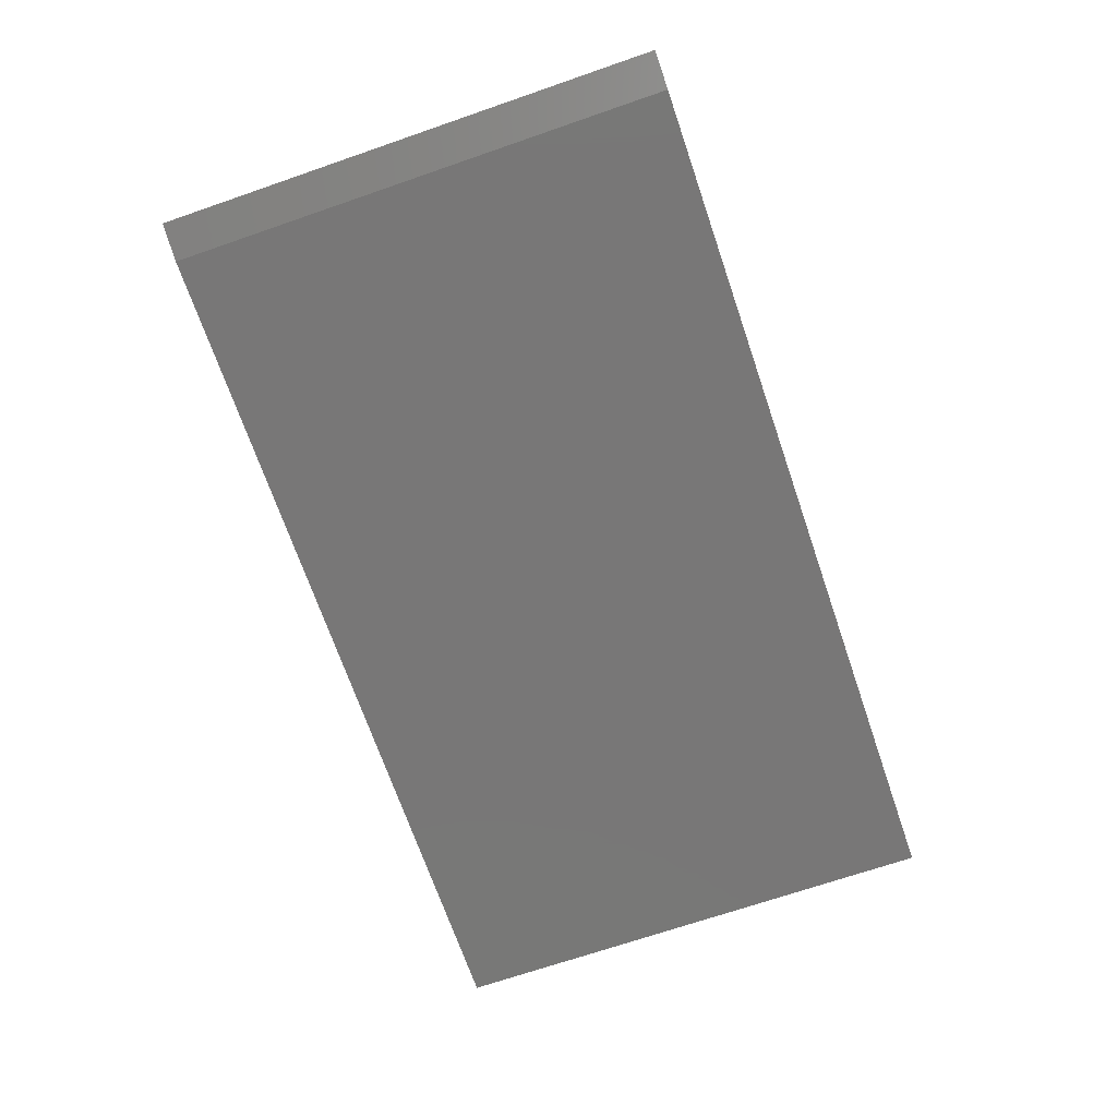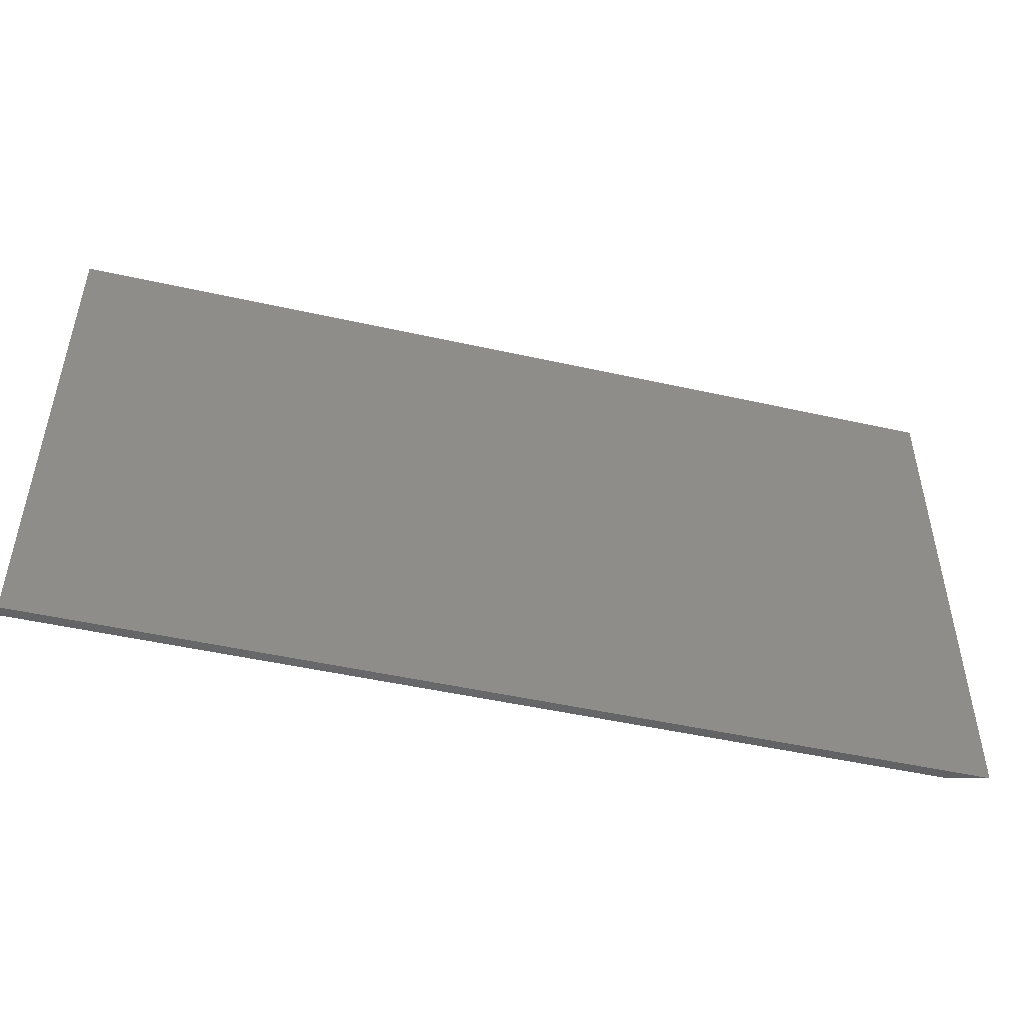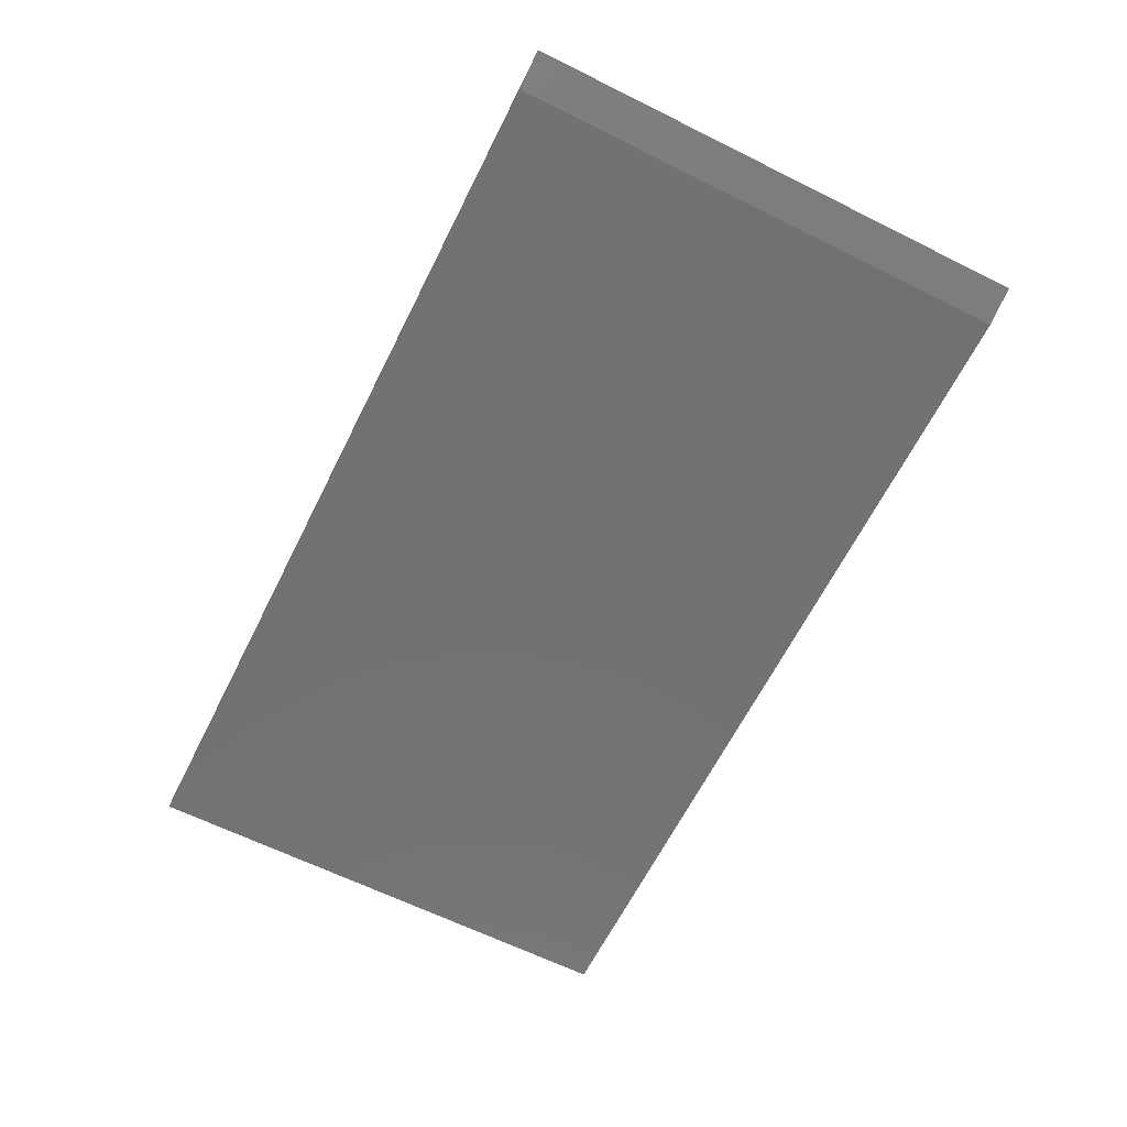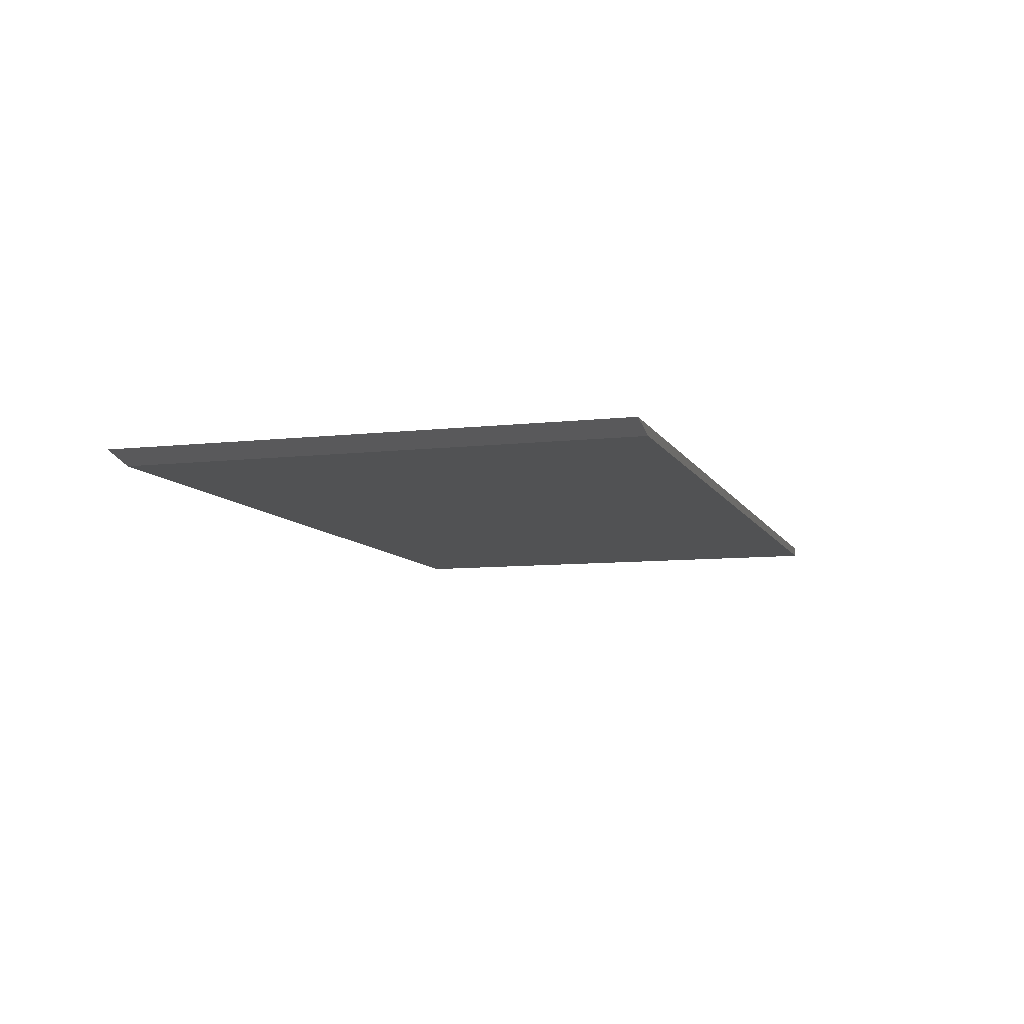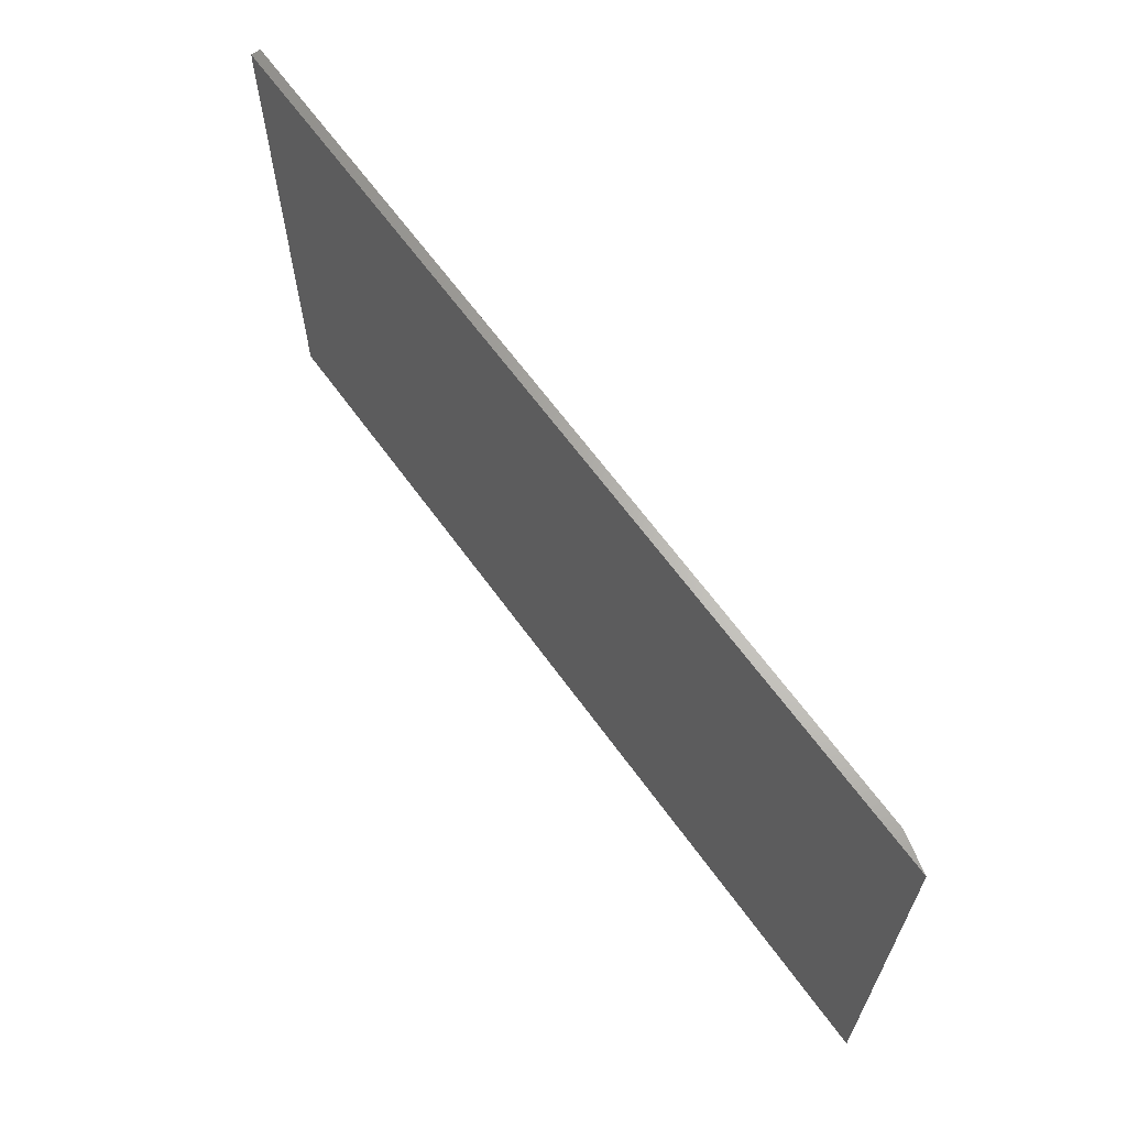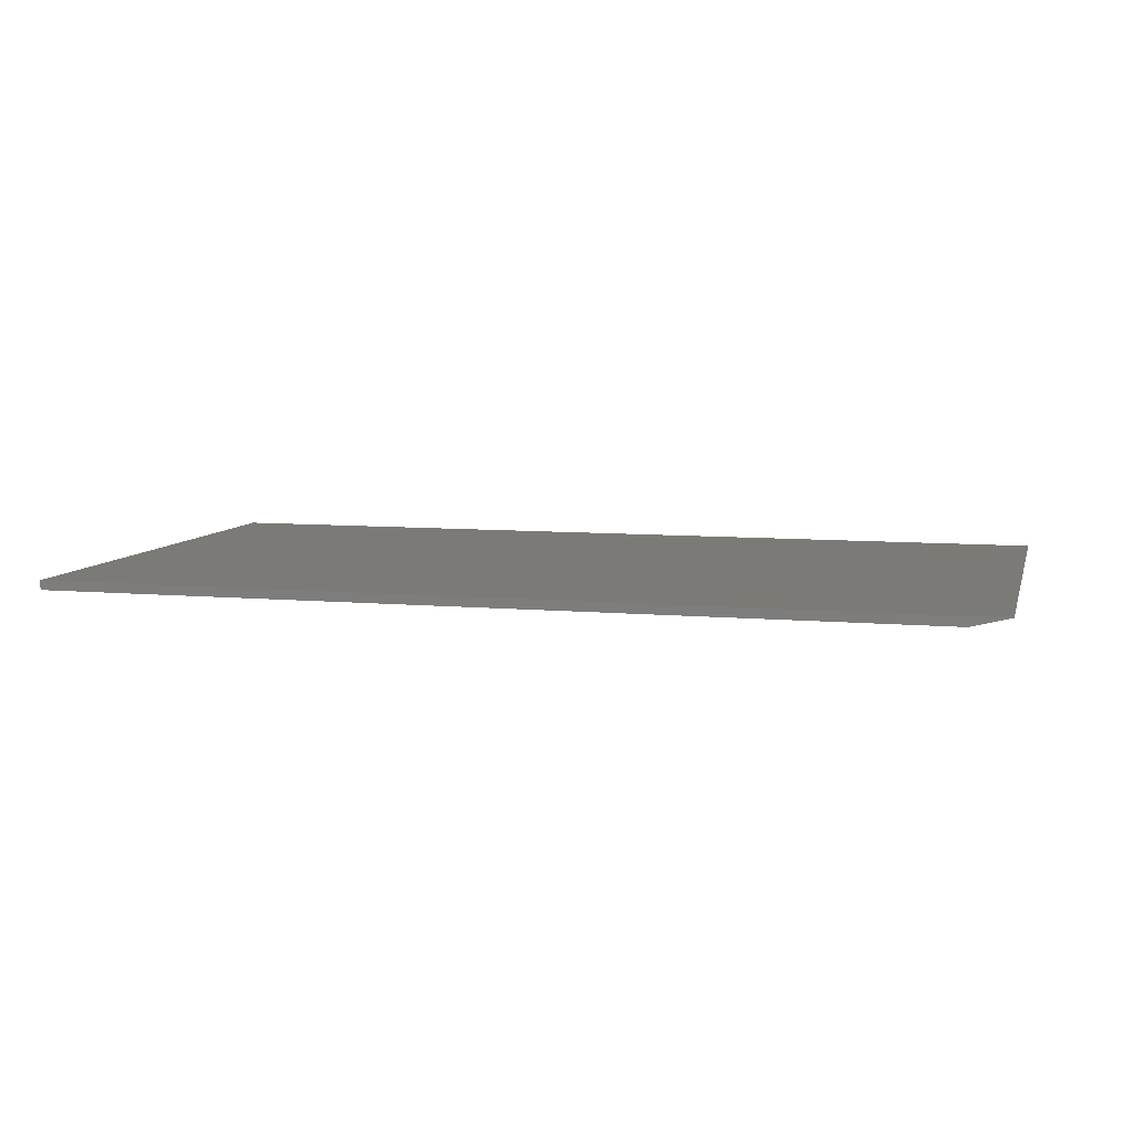
<metadata>
{"format":"stl","ext":"stl","renderer":"f3d","projection":"perspective","resolution":1024,"background":"white","views":[{"elev":-70.1,"azim":109.0,"up":"+Z"},{"elev":-48.7,"azim":-14.0,"up":"+Y"},{"elev":-64.1,"azim":63.4,"up":"+Z"},{"elev":-8.6,"azim":107.3,"up":"+Z"},{"elev":64.5,"azim":54.2,"up":"+Y"},{"elev":7.7,"azim":14.4,"up":"+Z"}]}
</metadata>
<code>
# stl→obj: 8 verts, 12 faces
v -0.75 -0.4219 -0.007812
v -0.75 0.415 -0.007812
v 0.6875 -0.4219 -0.007812
v 0.6875 0.415 -0.007812
v 0.75 0.415 0.007812
v -0.75 0.415 0.007812
v -0.75 -0.4219 0.007812
v 0.75 -0.4219 0.007812
f 1 2 3
f 3 2 4
f 5 4 6
f 6 4 2
f 7 1 8
f 8 1 3
f 7 8 6
f 6 8 5
f 8 3 5
f 5 3 4
f 6 2 7
f 7 2 1

</code>
